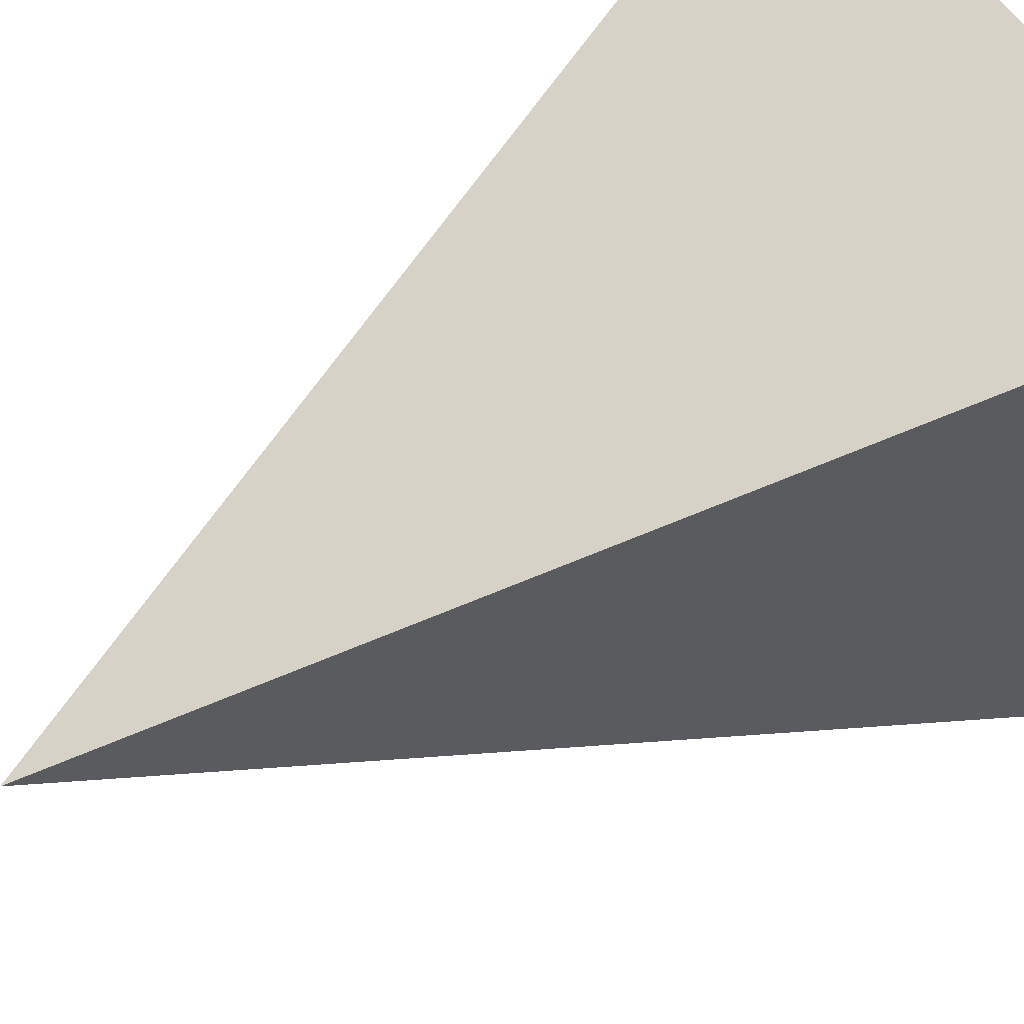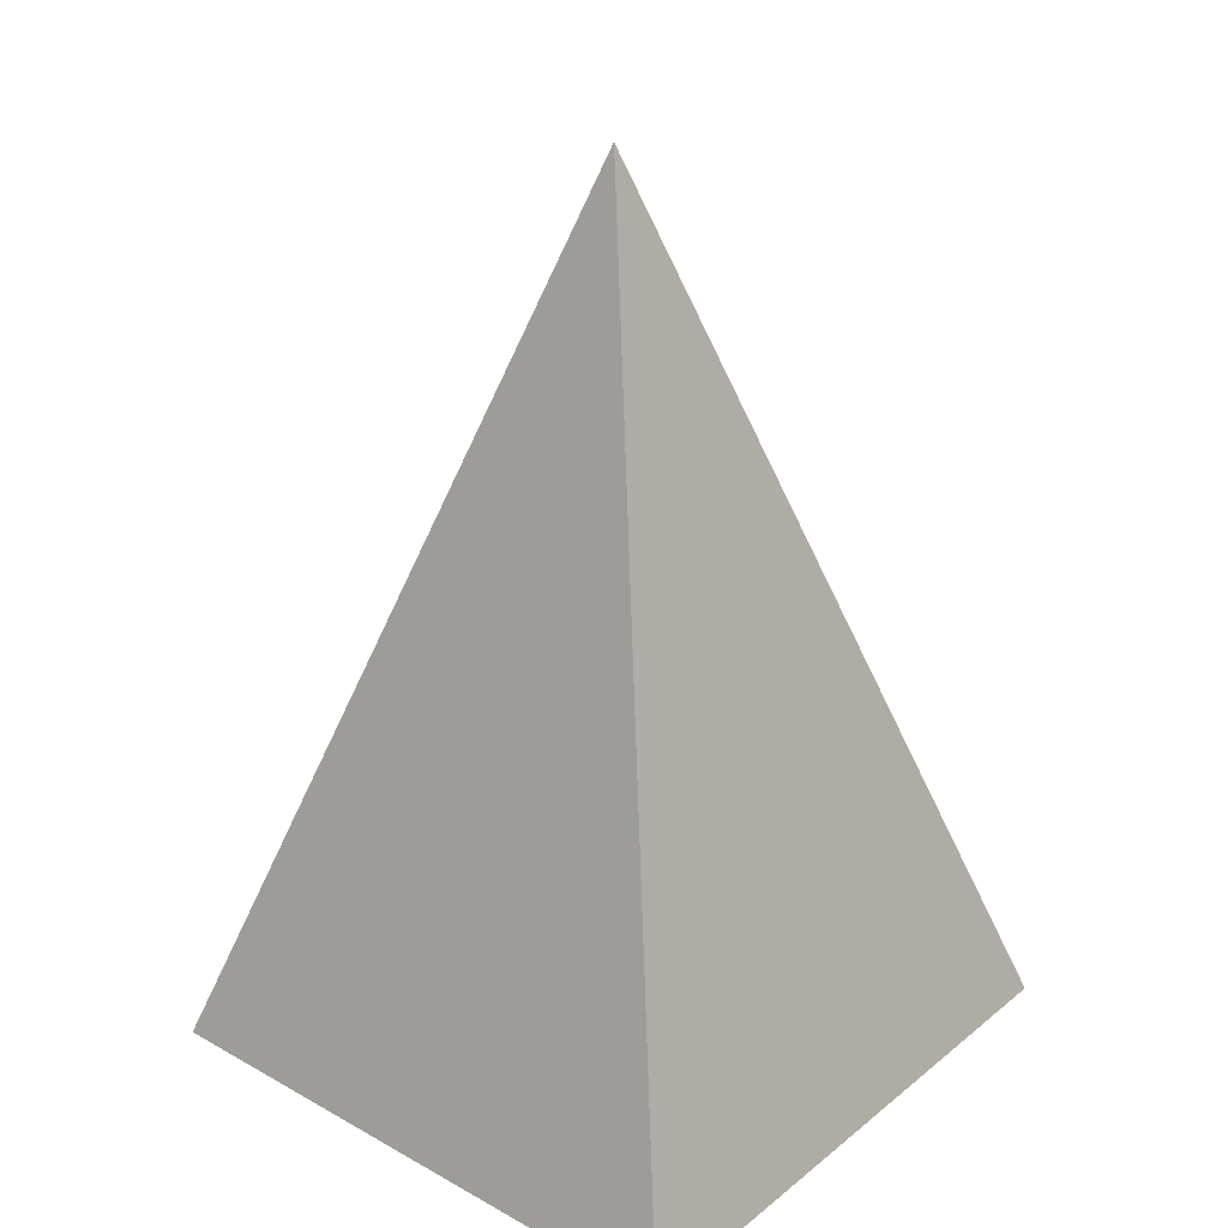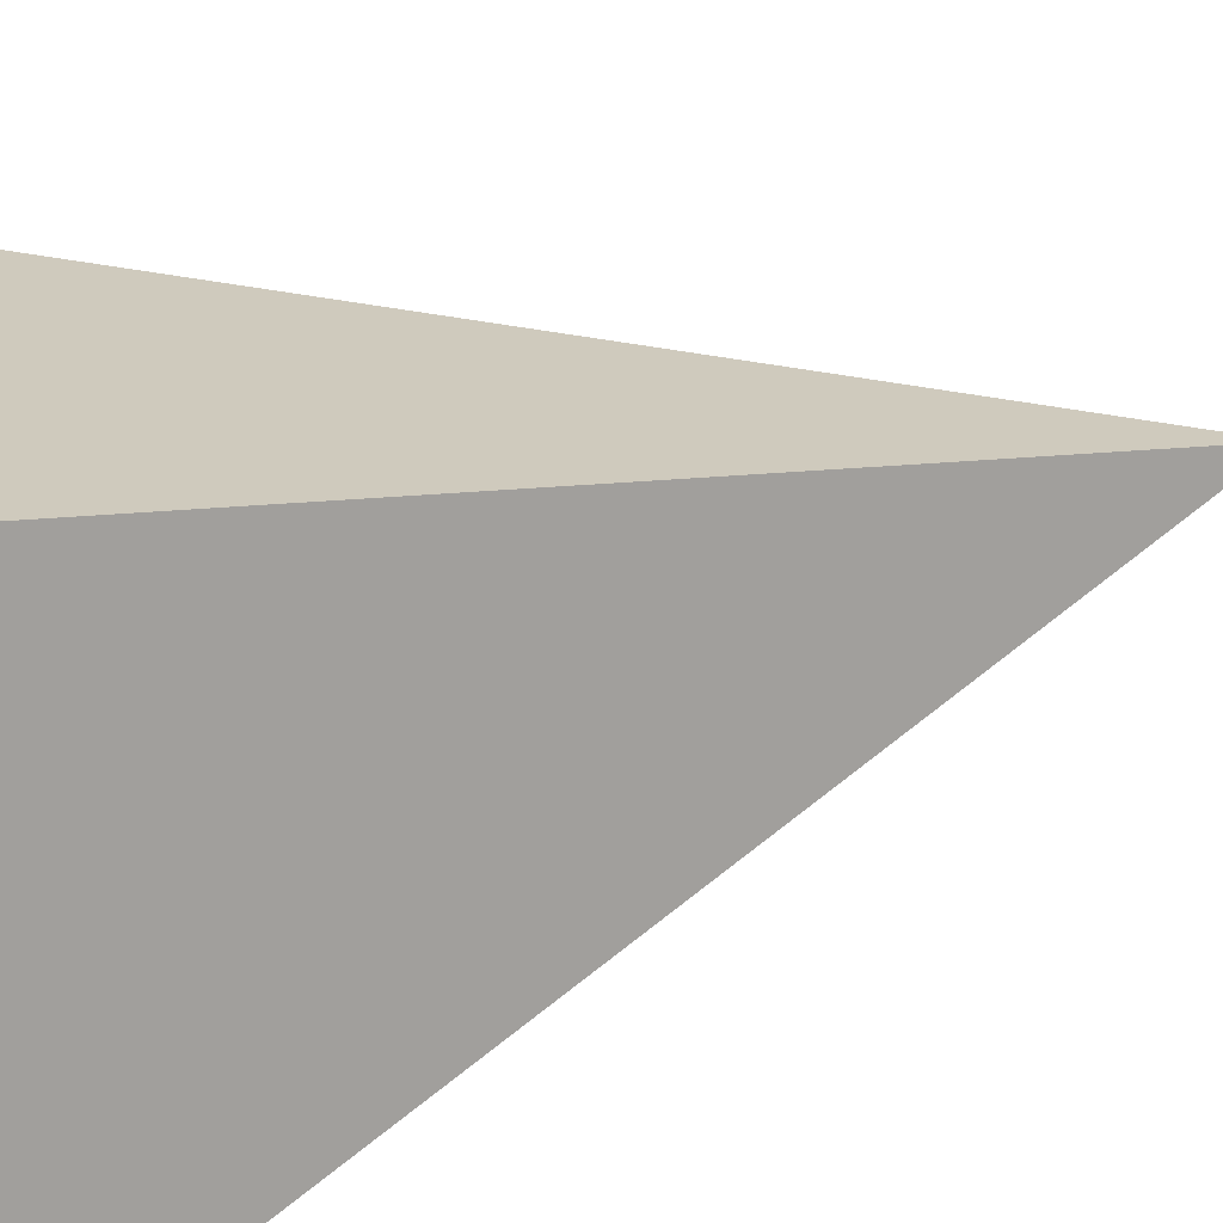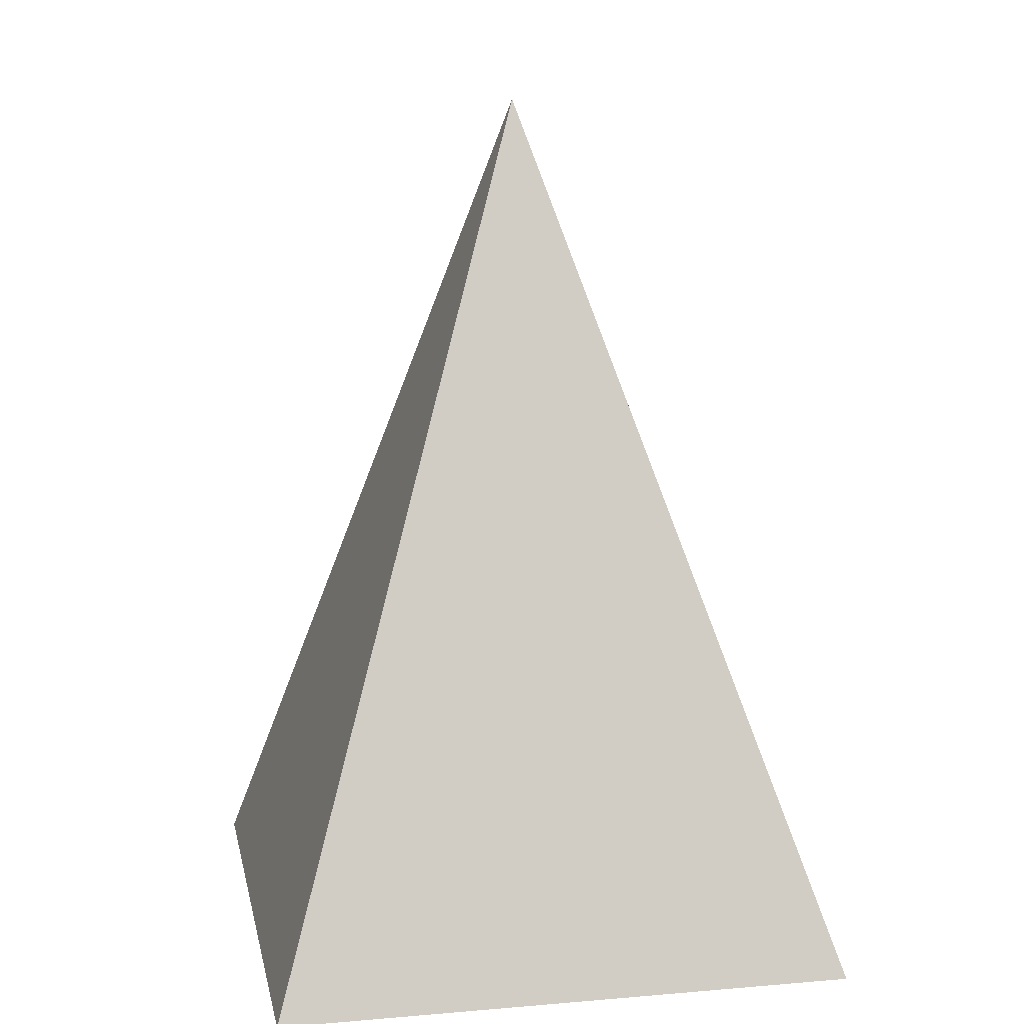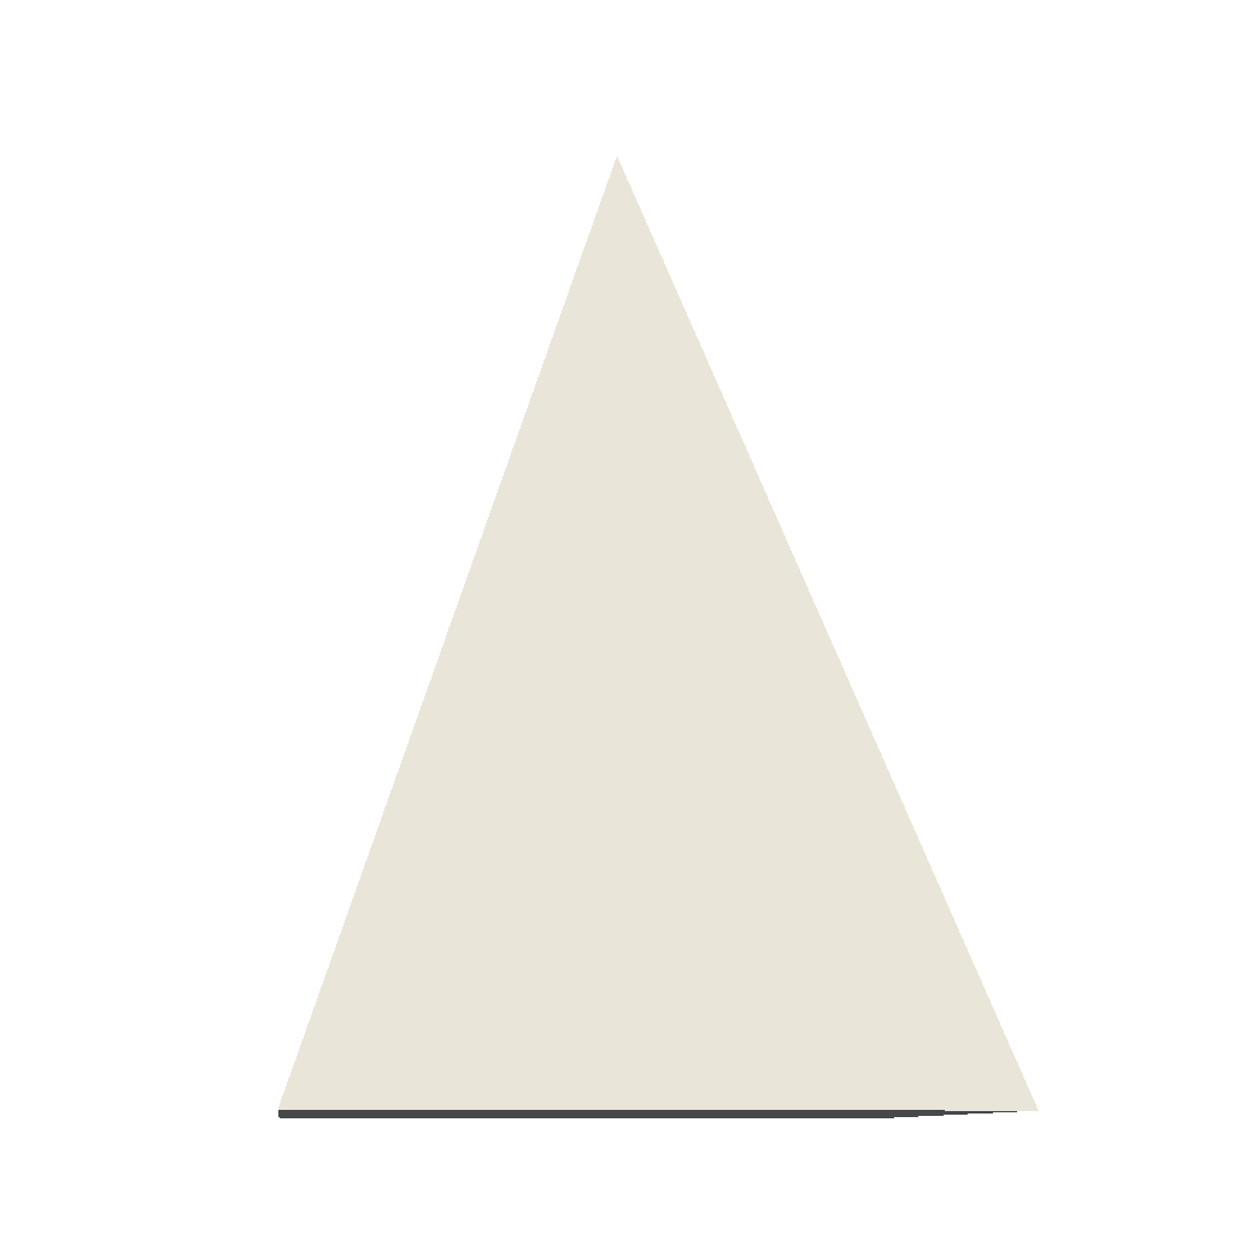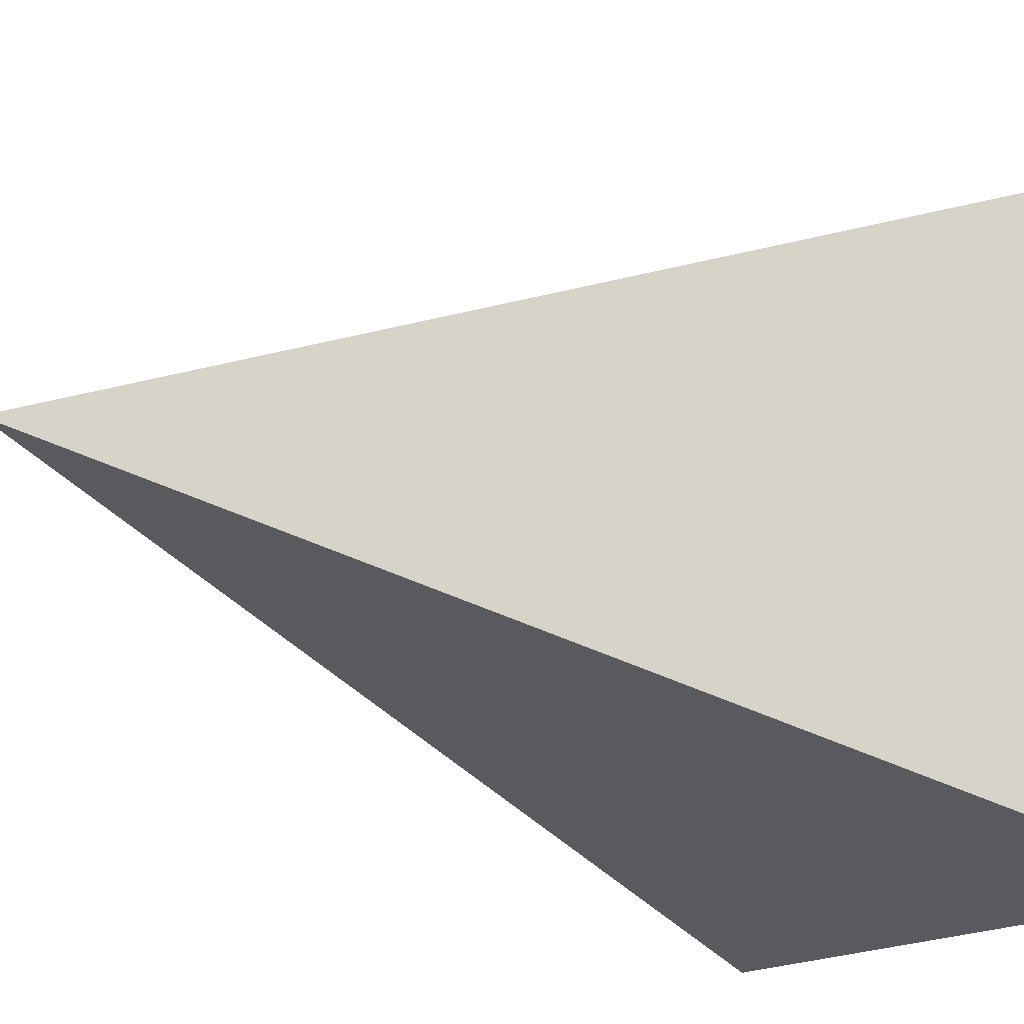
<metadata>
{"format":"obj","ext":"obj","renderer":"f3d","projection":"perspective","resolution":1024,"background":"white","views":[{"elev":56.3,"azim":57.2,"up":"+Y"},{"elev":27.7,"azim":40.0,"up":"+Z"},{"elev":-67.3,"azim":-74.7,"up":"+Y"},{"elev":11.8,"azim":-11.3,"up":"+Z"},{"elev":-11.6,"azim":-97.2,"up":"+Z"},{"elev":-15.8,"azim":56.4,"up":"+Y"}]}
</metadata>
<code>
o Cube.001
v 0 -0 2.54
v 1 1 -0.4877
v 1 -1 -0.4877
v -1 1 -0.4877
v -1 -1 -0.4877
f 3 1 5
f 5 1 4
f 4 2 3 5
f 2 1 3
f 4 1 2

</code>
